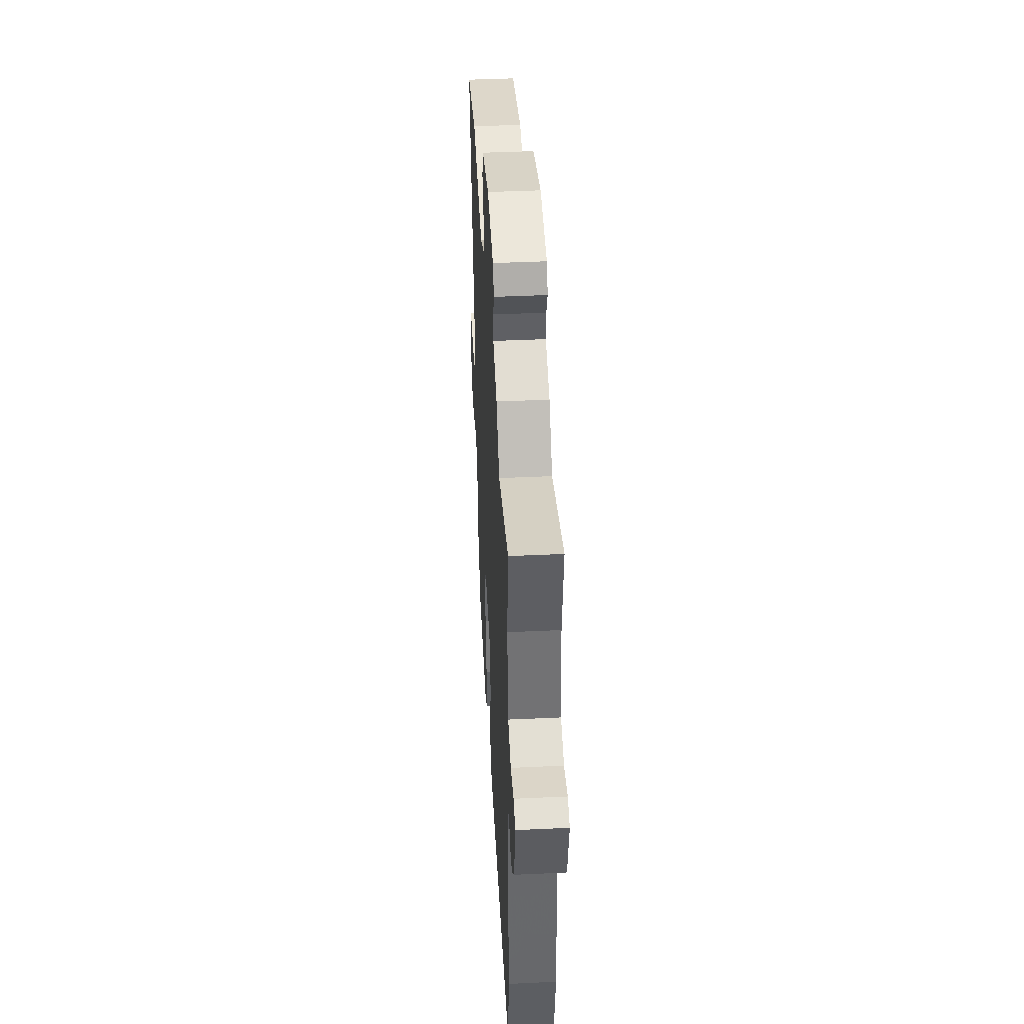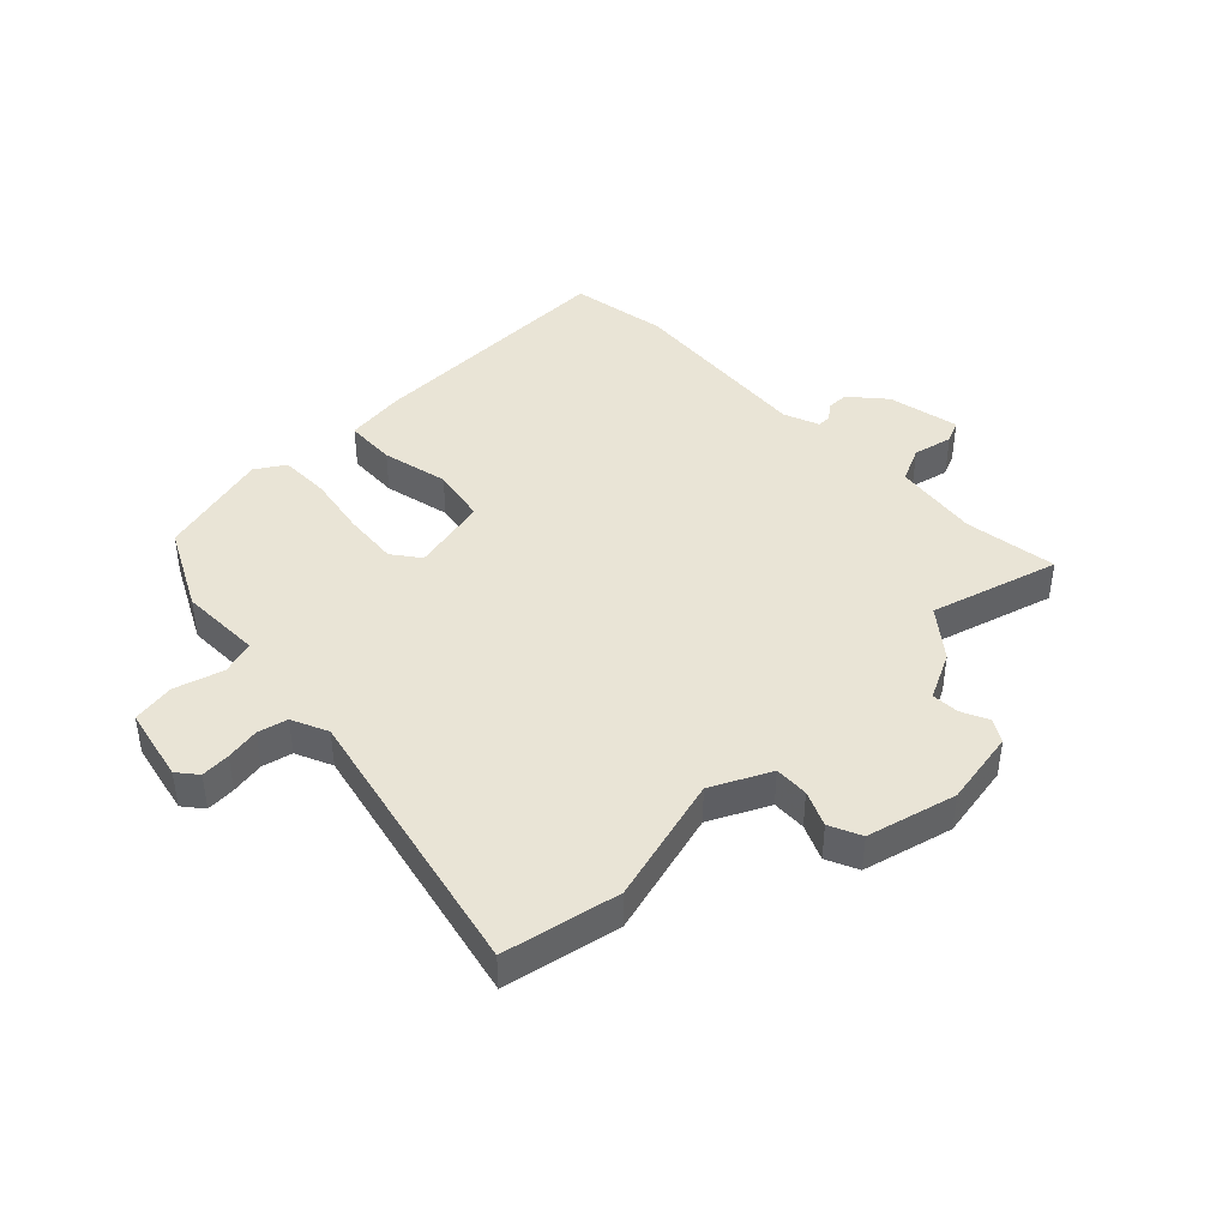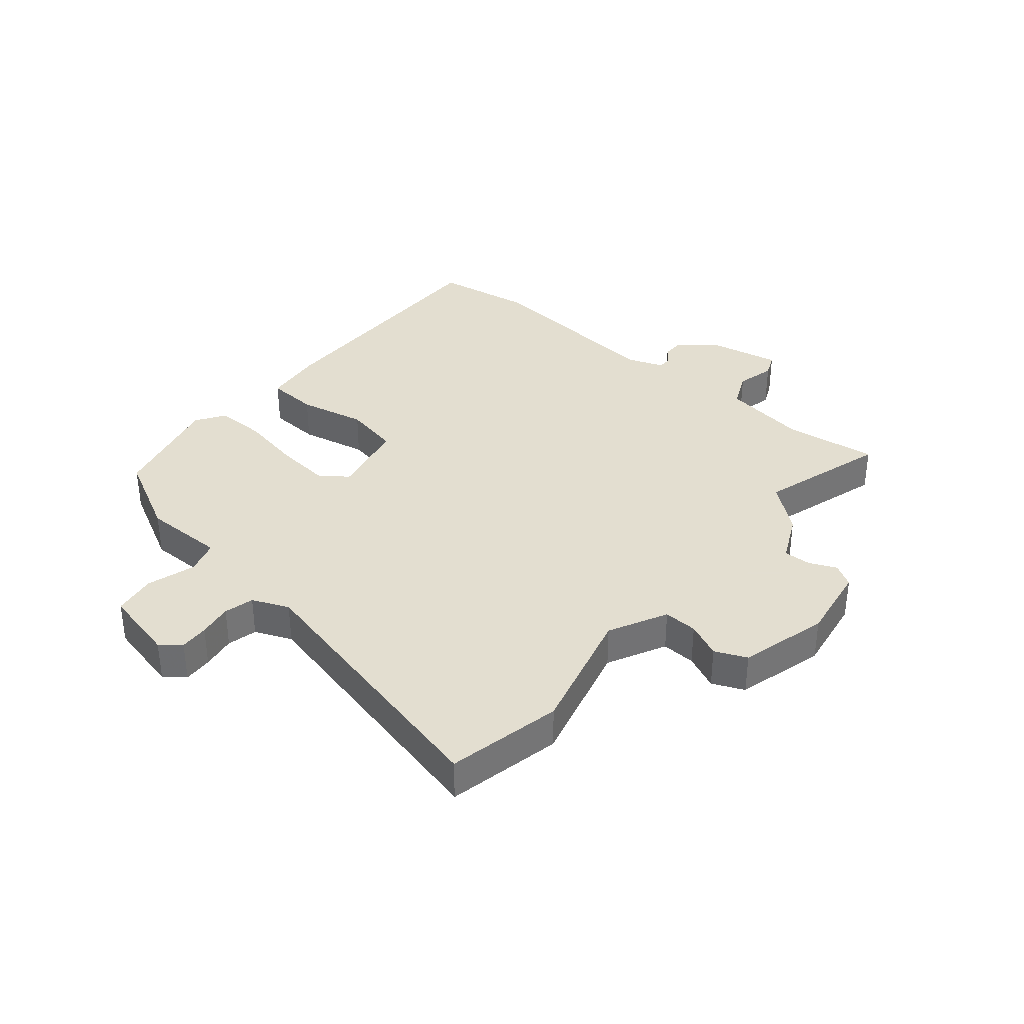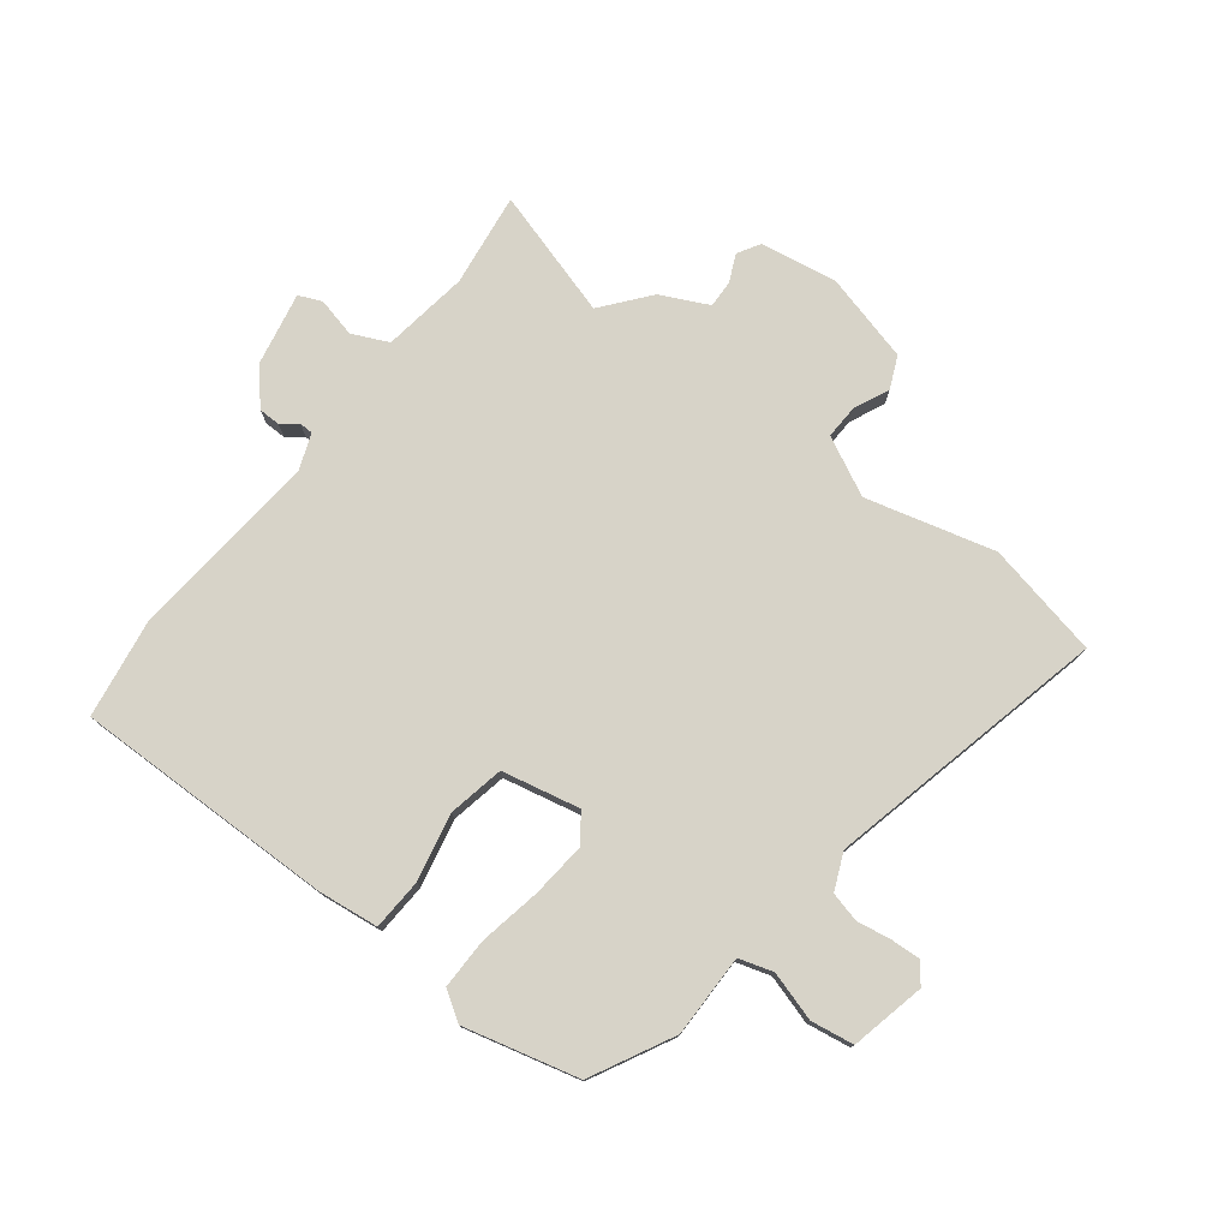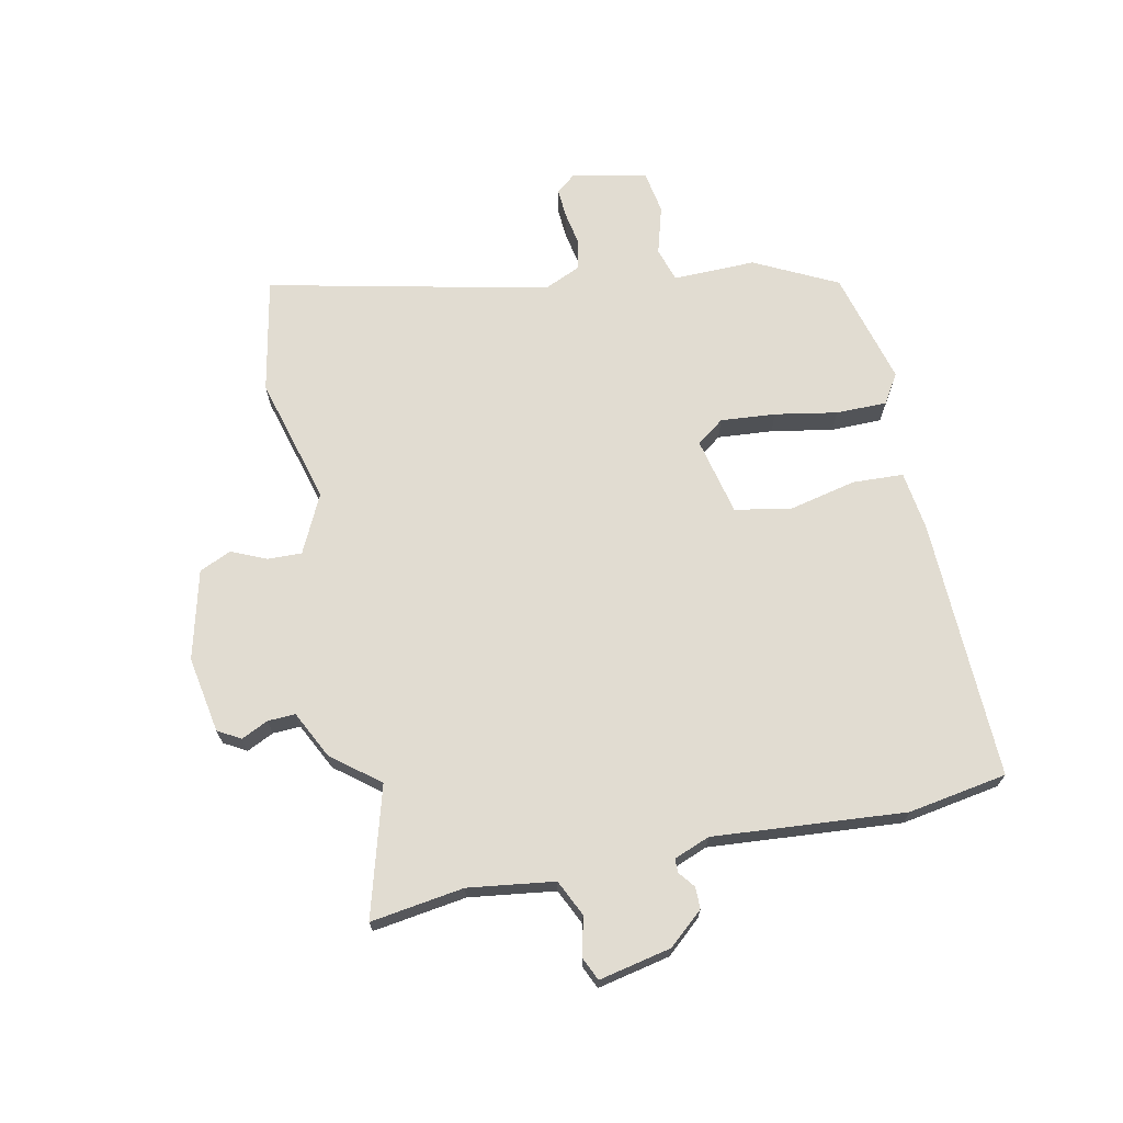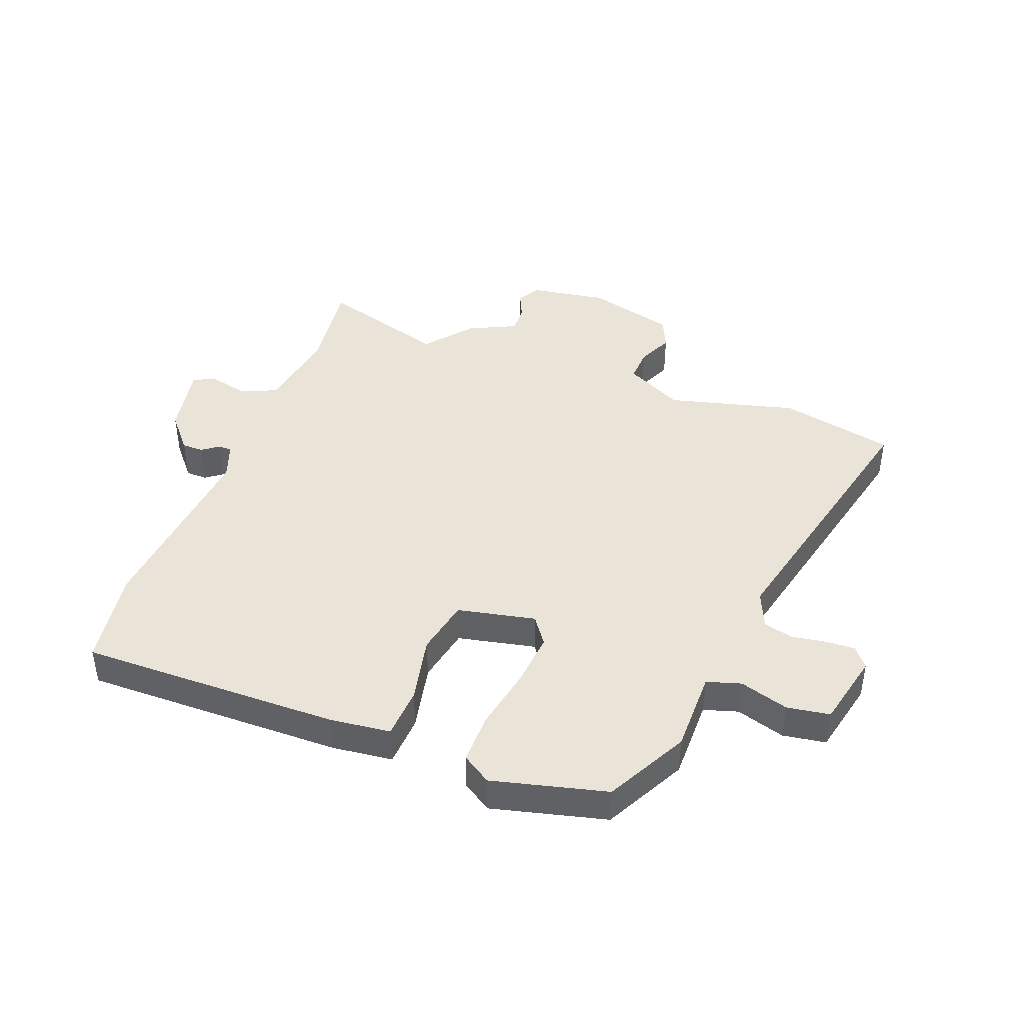
<metadata>
{"format":"obj","ext":"obj","renderer":"f3d","projection":"perspective","resolution":1024,"background":"white","views":[{"elev":42.5,"azim":86.8,"up":"+Z"},{"elev":42.5,"azim":-44.3,"up":"+Y"},{"elev":35.9,"azim":-49.5,"up":"+Y"},{"elev":77.0,"azim":-141.9,"up":"+Y"},{"elev":69.0,"azim":78.0,"up":"+Y"},{"elev":43.0,"azim":-158.6,"up":"+Y"}]}
</metadata>
<code>
v 0.522 0.07 -0.364
v 0.495 0.07 -0.529
v 0.059 0.07 -0.519
v -0.042 0.07 -0.506
v -0.046 0.07 -0.42
v -0.021 0.07 -0.308
v -0.039 0.07 -0.214
v -0.169 0.07 -0.185
v -0.203 0.07 -0.231
v -0.195 0.07 -0.323
v -0.176 0.07 -0.427
v -0.176 0.07 -0.512
v -0.225 0.07 -0.543
v -0.416 0.07 -0.493
v -0.486 0.07 -0.355
v -0.484 0.07 -0.217
v -0.541 0.07 -0.199
v -0.623 0.07 -0.223
v -0.695 0.07 -0.211
v -0.722 0.07 -0.086
v -0.695 0.07 -0.053
v -0.646 0.07 -0.056
v -0.589 0.07 -0.066
v -0.539 0.07 -0.054
v -0.512 0.07 0.007
v -0.617 0.07 0.476
v -0.424 0.07 0.515
v -0.21 0.07 0.457
v -0.112 0.07 0.505
v -0.114 0.07 0.562
v -0.14 0.07 0.621
v -0.116 0.07 0.674
v 0.033 0.07 0.712
v 0.161 0.07 0.69
v 0.183 0.07 0.652
v 0.162 0.07 0.607
v 0.16 0.07 0.561
v 0.239 0.07 0.522
v 0.302 0.07 0.443
v 0.517 0.07 0.505
v 0.495 0.07 0.349
v 0.515 0.07 0.205
v 0.575 0.07 0.177
v 0.641 0.07 0.192
v 0.679 0.07 0.175
v 0.654 0.07 0.054
v 0.604 0.07 -0.004
v 0.568 0.07 -0.004
v 0.541 0.07 0.017
v 0.518 0.07 0.017
v 0.495 0.07 -0.043
v 0.522 0 -0.364
v 0.495 0 -0.529
v 0.059 0 -0.519
v -0.042 0 -0.506
v -0.046 0 -0.42
v -0.021 0 -0.308
v -0.039 0 -0.214
v -0.169 0 -0.185
v -0.203 0 -0.231
v -0.195 0 -0.323
v -0.176 0 -0.427
v -0.176 0 -0.512
v -0.225 0 -0.543
v -0.416 0 -0.493
v -0.486 0 -0.355
v -0.484 0 -0.217
v -0.541 0 -0.199
v -0.623 0 -0.223
v -0.695 0 -0.211
v -0.722 0 -0.086
v -0.695 0 -0.053
v -0.646 0 -0.056
v -0.589 0 -0.066
v -0.539 0 -0.054
v -0.512 0 0.007
v -0.617 0 0.476
v -0.424 0 0.515
v -0.21 0 0.457
v -0.112 0 0.505
v -0.114 0 0.562
v -0.14 0 0.621
v -0.116 0 0.674
v 0.033 0 0.712
v 0.161 0 0.69
v 0.183 0 0.652
v 0.162 0 0.607
v 0.16 0 0.561
v 0.239 0 0.522
v 0.302 0 0.443
v 0.517 0 0.505
v 0.495 0 0.349
v 0.515 0 0.205
v 0.575 0 0.177
v 0.641 0 0.192
v 0.679 0 0.175
v 0.654 0 0.054
v 0.604 0 -0.004
v 0.568 0 -0.004
v 0.541 0 0.017
v 0.518 0 0.017
v 0.495 0 -0.043
f 47 48 49
f 46 47 49
f 45 46 49
f 44 45 49
f 43 44 49
f 42 43 49 50
f 41 42 50 51
f 39 40 41
f 37 38 39
f 34 35 36
f 33 34 36
f 32 33 36
f 31 32 36
f 30 31 36
f 29 30 36 37
f 28 29 37 39
f 25 26 27 28
f 39 41 51
f 28 39 51
f 25 28 51
f 24 25 51
f 21 22 23
f 20 21 23
f 19 20 23
f 18 19 23
f 17 18 23
f 14 15 16
f 13 14 16
f 12 13 16
f 11 12 16
f 10 11 16
f 9 10 16
f 17 23 24
f 16 17 24
f 9 16 24
f 8 9 24
f 4 5 6
f 3 4 6
f 2 3 6
f 1 2 6
f 51 1 6
f 51 6 7
f 7 8 24 51
f 100 99 98
f 100 98 97
f 100 97 96
f 100 96 95
f 100 95 94
f 101 100 94 93
f 102 101 93 92
f 92 91 90
f 90 89 88
f 87 86 85
f 87 85 84
f 87 84 83
f 87 83 82
f 87 82 81
f 88 87 81 80
f 90 88 80 79
f 79 78 77 76
f 102 92 90
f 102 90 79
f 102 79 76
f 102 76 75
f 74 73 72
f 74 72 71
f 74 71 70
f 74 70 69
f 74 69 68
f 67 66 65
f 67 65 64
f 67 64 63
f 67 63 62
f 67 62 61
f 67 61 60
f 75 74 68
f 75 68 67
f 75 67 60
f 75 60 59
f 57 56 55
f 57 55 54
f 57 54 53
f 57 53 52
f 57 52 102
f 58 57 102
f 102 75 59 58
f 1 52 53 2
f 2 53 54 3
f 3 54 55 4
f 4 55 56 5
f 5 56 57 6
f 6 57 58 7
f 7 58 59 8
f 8 59 60 9
f 9 60 61 10
f 10 61 62 11
f 11 62 63 12
f 12 63 64 13
f 13 64 65 14
f 14 65 66 15
f 15 66 67 16
f 16 67 68 17
f 17 68 69 18
f 18 69 70 19
f 19 70 71 20
f 20 71 72 21
f 21 72 73 22
f 22 73 74 23
f 23 74 75 24
f 24 75 76 25
f 25 76 77 26
f 26 77 78 27
f 27 78 79 28
f 28 79 80 29
f 29 80 81 30
f 30 81 82 31
f 31 82 83 32
f 32 83 84 33
f 33 84 85 34
f 34 85 86 35
f 35 86 87 36
f 36 87 88 37
f 37 88 89 38
f 38 89 90 39
f 39 90 91 40
f 40 91 92 41
f 41 92 93 42
f 42 93 94 43
f 43 94 95 44
f 44 95 96 45
f 45 96 97 46
f 46 97 98 47
f 47 98 99 48
f 48 99 100 49
f 49 100 101 50
f 50 101 102 51
f 51 102 52 1

</code>
